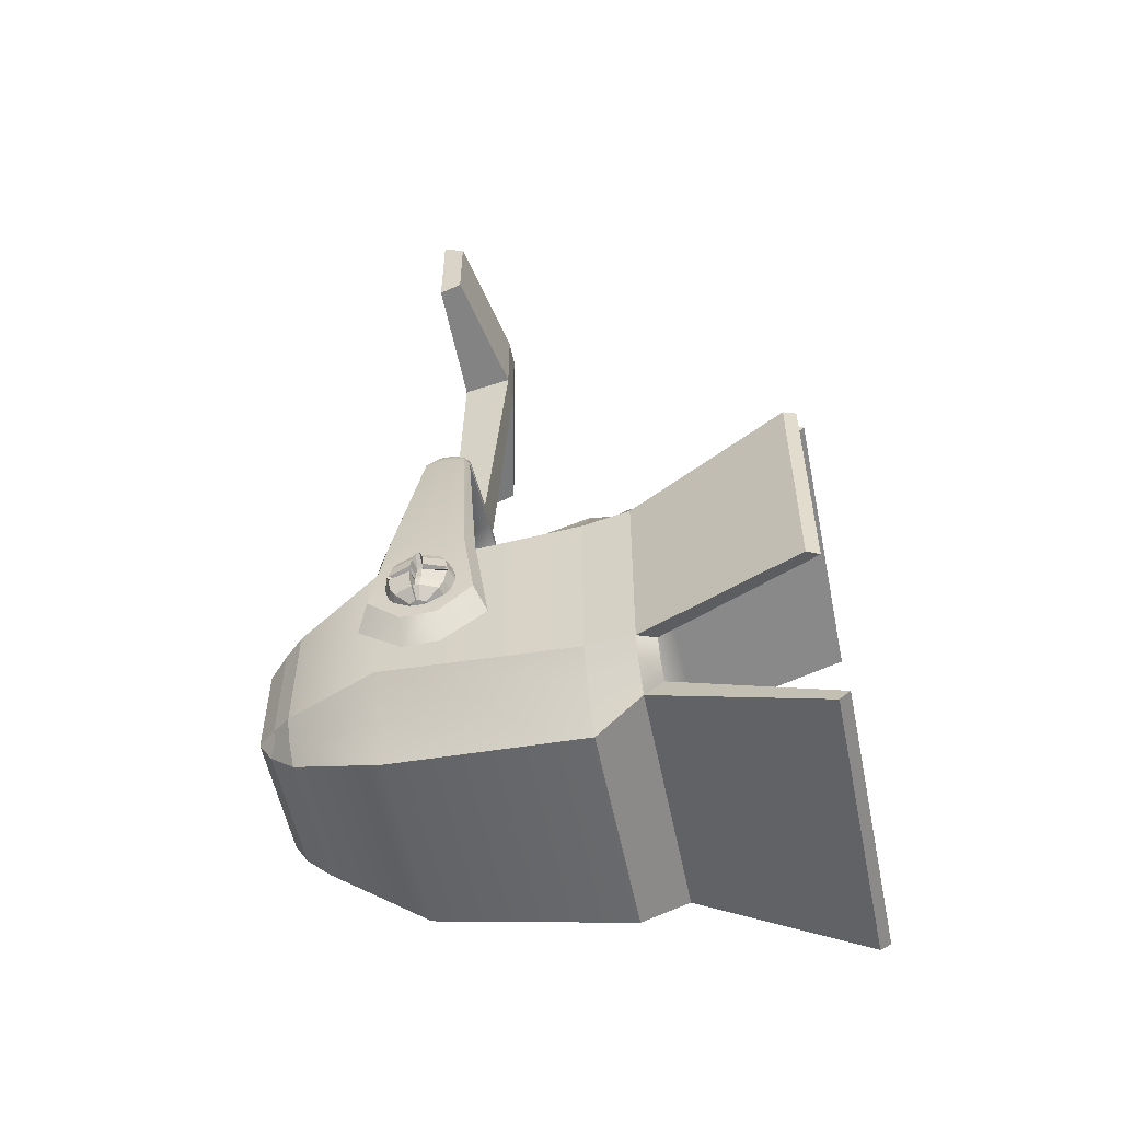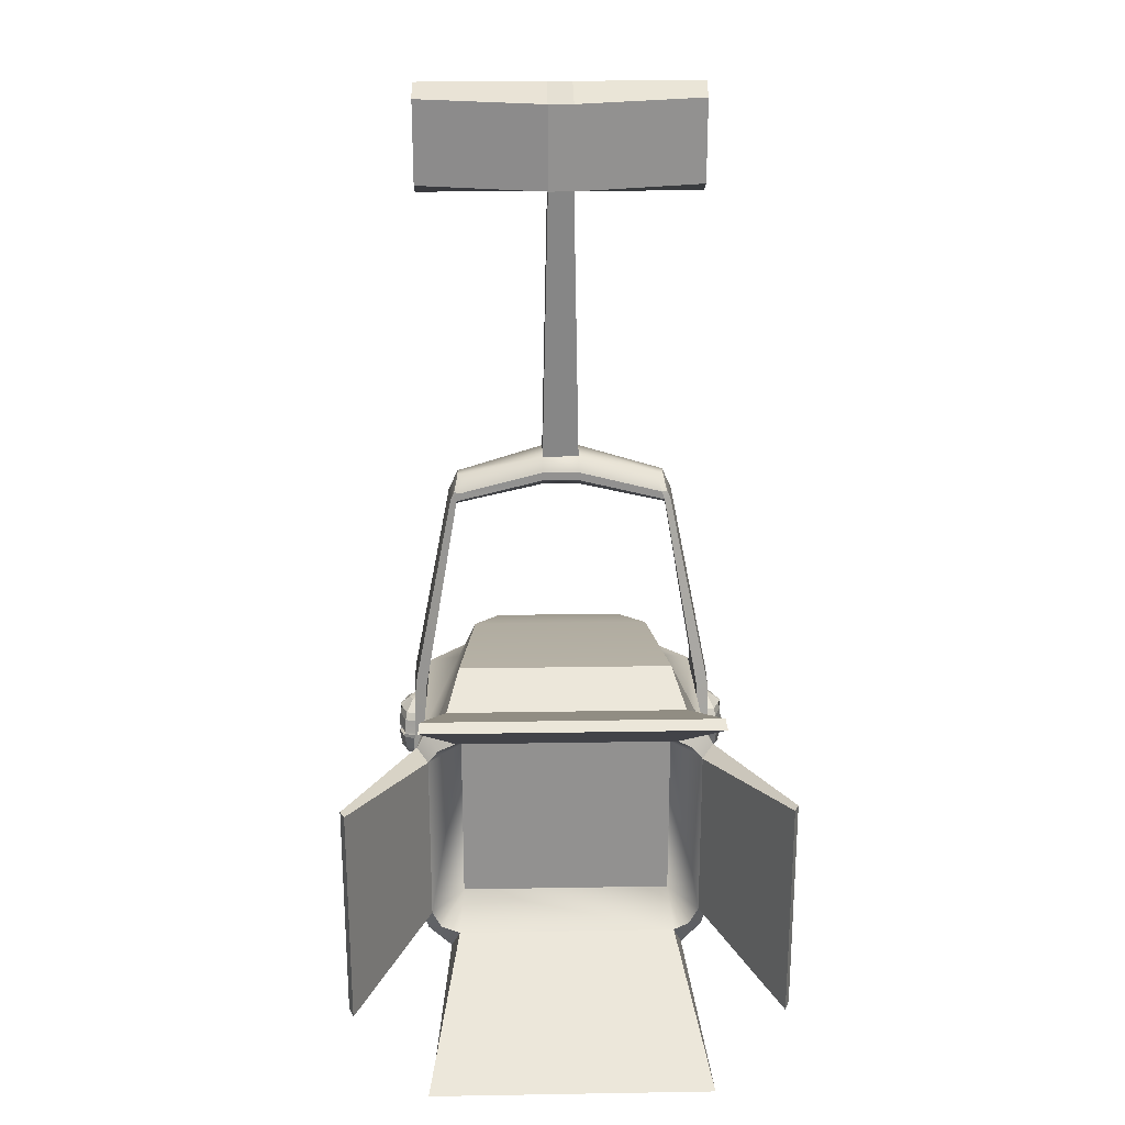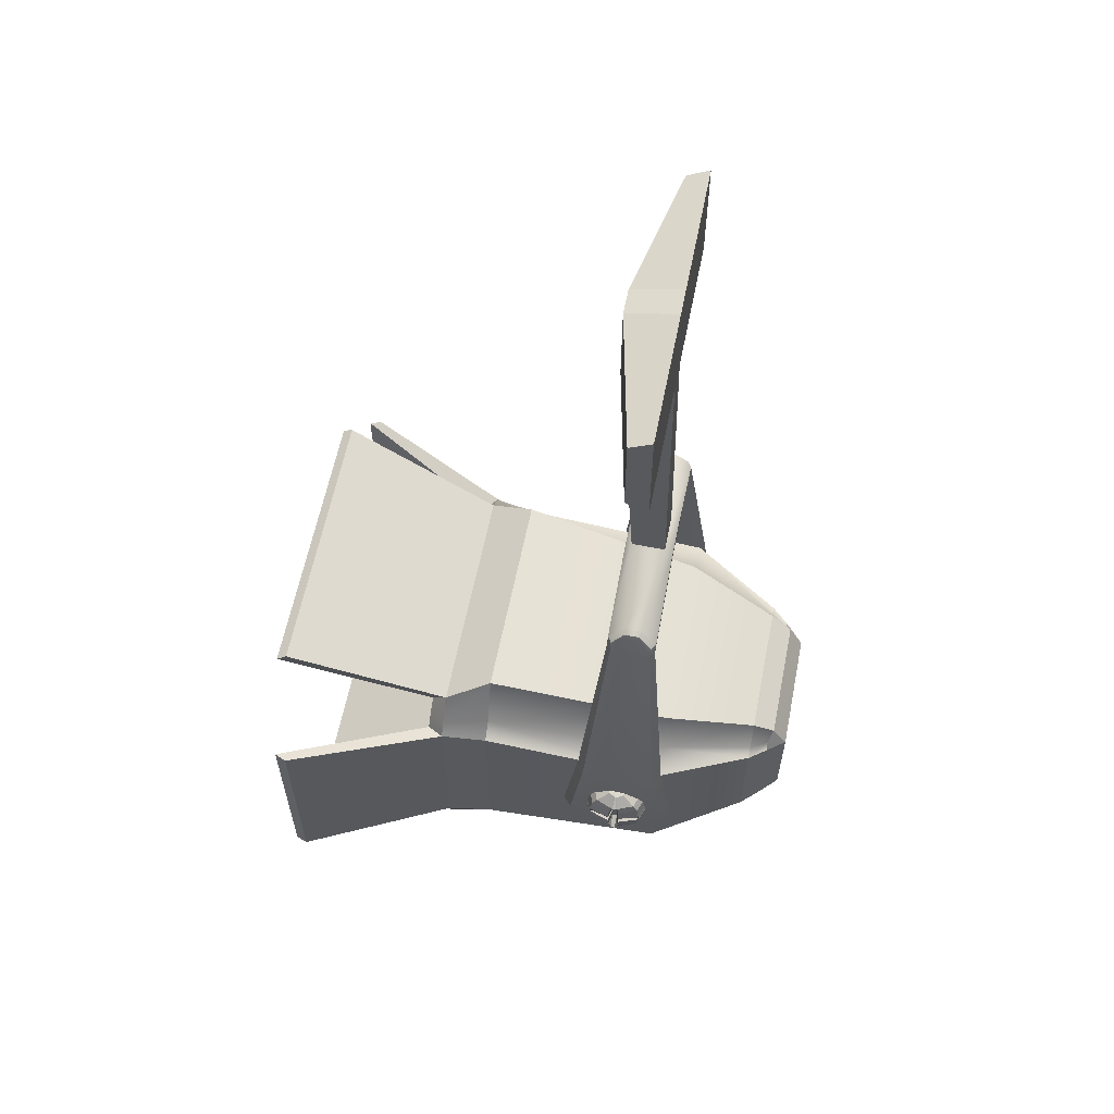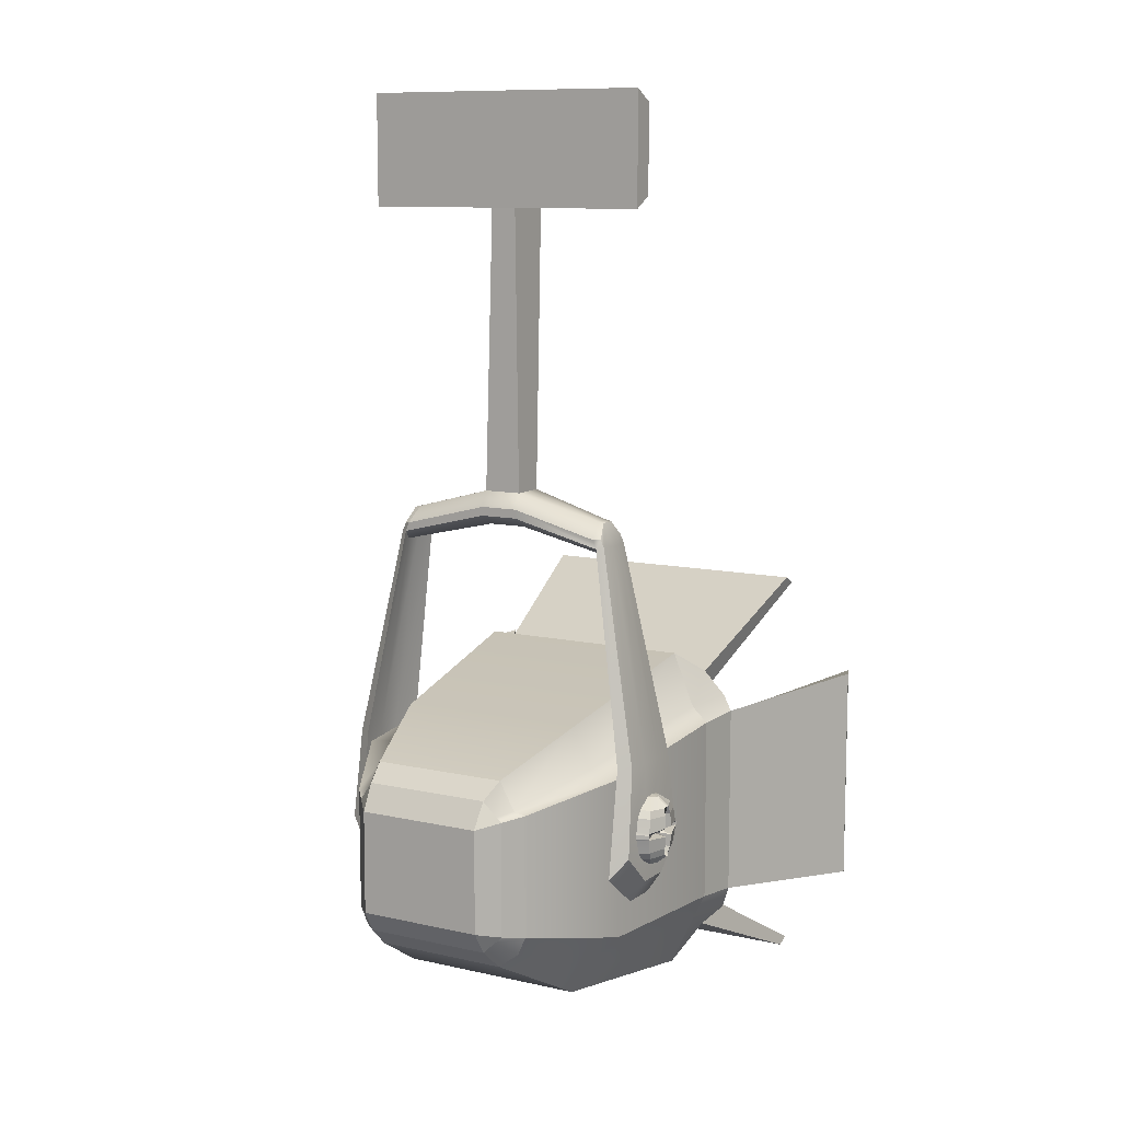
<metadata>
{"format":"obj","ext":"obj","renderer":"f3d","projection":"perspective","resolution":1024,"background":"white","views":[{"elev":-55.5,"azim":11.4,"up":"+Y"},{"elev":24.1,"azim":88.4,"up":"+Y"},{"elev":60.2,"azim":-168.8,"up":"+Y"},{"elev":10.1,"azim":-60.0,"up":"+Y"}]}
</metadata>
<code>
g Scaffolding_Light:default1
v -0.2723 3.046 0.1233
v 0.3381 2.972 0.2189
v -0.2723 3.25 0.1198
v 0.3381 3.325 0.2168
v -0.2723 3.25 -0.1198
v 0.3381 3.325 -0.2168
v -0.2723 3.046 -0.1233
v 0.3381 2.972 -0.2189
v -0.242 3.257 0.1393
v -0.242 3.257 -0.1393
v -0.242 3.02 -0.1461
v -0.242 3.02 0.1461
v 0.3088 3.344 0.2403
v 0.3088 3.344 -0.2403
v 0.3088 2.953 -0.2426
v 0.3088 2.953 0.2426
v 0.3381 3.303 0.2346
v 0.3088 3.316 0.2542
v -0.242 3.252 0.1593
v -0.2723 3.245 0.1344
v -0.2723 3.245 -0.1344
v -0.242 3.252 -0.1593
v 0.3088 3.316 -0.2542
v 0.3381 3.303 -0.2346
v 0.3088 2.989 0.2542
v -0.242 3.05 0.1593
v -0.2723 3.056 0.1344
v -0.2723 3.056 -0.1344
v -0.242 3.05 -0.1593
v 0.3088 2.989 -0.2542
v 0.3381 3.002 -0.2346
v 0.3381 3.002 0.2346
v -0.3043 3.236 -0.1065
v -0.304 3.065 -0.1071
v -0.2821 3.029 -0.1085
v -0.242 2.993 -0.1138
v 0.3088 2.914 -0.2081
v 0.3381 2.958 -0.192
v 0.2691 3.005 -0.1843
v 0.2691 3.3 -0.1843
v 0.3381 3.338 -0.192
v 0.3088 3.382 -0.2081
v -0.242 3.304 -0.1172
v -0.2795 3.278 -0.1085
v -0.3042 3.236 0.1035
v -0.3039 3.065 0.1041
v -0.2821 3.029 0.1054
v -0.242 2.993 0.1102
v 0.3088 2.914 0.2025
v 0.3381 2.958 0.1868
v 0.2691 3.005 0.1792
v 0.2691 3.3 0.1792
v 0.3381 3.338 0.1868
v 0.3088 3.382 0.2025
v -0.242 3.304 0.1136
v -0.2795 3.278 0.1054
v -0.08468 3.286 0.2428
v -0.08468 3.017 0.2428
v -0.08468 2.966 0.1904
v -0.0869 2.907 0.1565
v -0.0869 2.907 -0.161
v -0.08468 2.966 -0.1904
v -0.08468 3.017 -0.2428
v -0.08468 3.286 -0.2428
v -0.08468 3.294 -0.1886
v -0.08468 3.361 -0.161
v -0.08468 3.361 0.1565
v -0.08468 3.294 0.1886
v 0.5686 2.965 -0.3679
v 0.5887 2.963 -0.36
v 0.5686 3.344 -0.3679
v 0.5887 3.346 -0.36
v 0.5686 2.965 0.3679
v 0.5686 3.344 0.3679
v 0.5887 2.963 0.36
v 0.5887 3.346 0.36
v 0.5809 2.794 0.2362
v 0.5981 2.805 0.2387
v 0.5809 2.794 -0.2443
v 0.5981 2.805 -0.2469
v 0.5981 3.499 0.2387
v 0.5809 3.51 0.2362
v 0.5981 3.499 -0.2469
v 0.5809 3.51 -0.2443
v 0.2306 3.427 0.181
v 0.2306 3.336 0.218
v 0.2306 3.31 0.2449
v 0.2306 2.995 0.2449
v 0.2306 2.945 0.2201
v 0.2329 2.863 0.181
v 0.2329 2.863 -0.1861
v 0.2306 2.945 -0.2201
v 0.2306 2.995 -0.2449
v 0.2306 3.31 -0.2449
v 0.2306 3.336 -0.218
v 0.2306 3.427 -0.1861
g Scaffolding_Light:default2
v -0.03212 3.132 0.2665
v -0.03009 3.133 0.2736
v -0.02006 3.133 0.2786
v -0.01459 3.133 0.2786
v -0.004558 3.133 0.2736
v -0.002531 3.132 0.2665
v -0.05774 3.148 0.2665
v -0.05159 3.148 0.2843
v -0.02322 3.15 0.2951
v -0.01143 3.15 0.2951
v 0.01695 3.148 0.2843
v 0.02309 3.148 0.2665
v -0.06682 3.16 0.2665
v -0.05908 3.161 0.2866
v -0.02603 3.161 0.2975
v -0.008615 3.161 0.2975
v 0.02443 3.161 0.2866
v 0.03218 3.16 0.2665
v -0.07253 3.181 0.2665
v -0.06315 3.184 0.2884
v -0.02702 3.182 0.2999
v -0.007625 3.182 0.2999
v 0.0285 3.184 0.2884
v 0.03789 3.181 0.2665
v -0.07253 3.197 0.2665
v -0.06315 3.194 0.2884
v -0.02702 3.197 0.2999
v -0.007625 3.197 0.2999
v 0.0285 3.194 0.2884
v 0.03789 3.197 0.2665
v -0.06682 3.219 0.2665
v -0.05908 3.218 0.2866
v -0.02603 3.217 0.2975
v -0.008615 3.217 0.2975
v 0.02443 3.218 0.2866
v 0.03218 3.219 0.2665
v -0.05774 3.231 0.2665
v -0.05159 3.23 0.2843
v -0.02322 3.229 0.2951
v -0.01143 3.229 0.2951
v 0.01695 3.23 0.2843
v 0.02309 3.231 0.2665
v -0.03212 3.246 0.2665
v -0.03009 3.246 0.2736
v -0.02006 3.246 0.2786
v -0.01459 3.246 0.2786
v -0.004558 3.246 0.2736
v -0.002531 3.246 0.2665
v -0.01732 3.13 0.2665
v -0.01732 3.248 0.2665
v 0.03886 3.193 0.2665
v 0.03034 3.192 0.289
v -0.007451 3.193 0.2777
v -0.0272 3.193 0.2777
v -0.06498 3.192 0.289
v -0.07351 3.193 0.2665
v 0.03886 3.185 0.2665
v 0.03034 3.187 0.289
v -0.007451 3.186 0.2777
v -0.0272 3.186 0.2777
v -0.06498 3.187 0.289
v -0.07351 3.185 0.2665
v -0.01596 3.133 0.2796
v -0.01438 3.147 0.2975
v -0.0129 3.161 0.2777
v -0.01247 3.182 0.2803
v -0.01239 3.186 0.2811
v -0.01239 3.193 0.2811
v -0.01247 3.197 0.2803
v -0.0129 3.217 0.2777
v -0.01438 3.231 0.2975
v -0.01596 3.245 0.2796
v -0.01869 3.133 0.2796
v -0.02027 3.147 0.2975
v -0.02175 3.161 0.2777
v -0.02217 3.182 0.2803
v -0.02226 3.186 0.2811
v -0.02226 3.193 0.2811
v -0.02217 3.197 0.2803
v -0.02175 3.217 0.2777
v -0.02027 3.231 0.2975
v -0.01869 3.245 0.2796
g Scaffolding_Light:default1
v -0.1173 3.124 -0.2421
v 0.08461 3.124 -0.244
v -0.0572 3.669 -0.179
v 0.02447 3.669 -0.179
v -0.05029 3.668 -0.1892
v 0.01756 3.668 -0.1892
v -0.1003 3.152 -0.2708
v 0.06753 3.152 -0.2725
v -0.09937 3.159 0.2696
v 0.06664 3.159 0.2712
v -0.04985 3.669 0.1885
v 0.01711 3.669 0.1885
v -0.0572 3.669 0.1781
v 0.02447 3.669 0.1781
v -0.1173 3.124 0.2429
v 0.08461 3.124 0.2444
v -0.04993 3.656 0.1947
v -0.0572 3.654 0.184
v 0.02447 3.654 0.184
v 0.01711 3.655 0.1948
v -0.0572 3.654 -0.1849
v -0.05029 3.654 -0.1955
v 0.01756 3.654 -0.1955
v 0.02447 3.654 -0.1849
v 0.02447 3.707 -0.03164
v -0.0572 3.707 -0.03164
v -0.0572 3.692 -0.03164
v 0.02447 3.692 -0.03164
v 0.02447 3.707 0.03173
v -0.0572 3.707 0.03173
v -0.0572 3.692 0.03173
v 0.02447 3.692 0.03173
v -0.02909 3.656 0.1989
v -0.04441 3.107 0.2709
v -0.04638 3.068 0.2441
v -0.02998 3.637 0.1972
v -0.02998 3.675 0.03173
v -0.02998 3.675 -0.03164
v -0.02998 3.637 -0.1969
v -0.04638 3.068 -0.2428
v -0.04472 3.099 -0.2715
v -0.02922 3.654 -0.1997
v -0.02922 3.692 -0.183
v -0.02998 3.695 -0.1731
v -0.04412 3.733 -0.03204
v -0.04412 3.733 0.03132
v -0.02998 3.695 0.1722
v -0.02905 3.693 0.1823
v -0.00368 3.655 0.1989
v 0.01168 3.107 0.2712
v 0.01365 3.068 0.2444
v -0.002755 3.637 0.1972
v -0.002755 3.675 0.03173
v -0.002755 3.675 -0.03164
v -0.002755 3.637 -0.1969
v 0.01365 3.068 -0.2434
v 0.01198 3.099 -0.2721
v -0.00351 3.654 -0.1997
v -0.00351 3.692 -0.183
v -0.002755 3.695 -0.1731
v 0.01267 3.733 -0.03204
v 0.01267 3.733 0.03132
v -0.002755 3.695 0.1722
v -0.00368 3.693 0.1823
v -0.07917 3.301 -0.2663
v -0.09195 3.301 -0.2456
v -0.03968 3.301 -0.2534
v 0.006947 3.301 -0.2539
v 0.05922 3.301 -0.2471
v 0.04643 3.301 -0.2677
v 0.005698 3.299 -0.2697
v -0.03834 3.299 -0.2692
v -0.09195 3.304 0.2439
v -0.0785 3.304 0.2635
v -0.03815 3.304 0.2665
v 0.005419 3.304 0.267
v 0.04576 3.304 0.2648
v 0.05922 3.304 0.2453
v 0.006947 3.304 0.2529
v -0.03968 3.304 0.2524
g Scaffolding_Light:default2
v -0.002657 3.133 -0.2675
v -0.004666 3.133 -0.2745
v -0.01461 3.133 -0.2796
v -0.02003 3.133 -0.2796
v -0.02998 3.133 -0.2745
v -0.03199 3.133 -0.2675
v 0.02275 3.148 -0.2675
v 0.01665 3.149 -0.2852
v -0.01148 3.15 -0.2958
v -0.02317 3.15 -0.2958
v -0.0513 3.149 -0.2852
v -0.05739 3.148 -0.2675
v 0.03175 3.16 -0.2675
v 0.02407 3.161 -0.2874
v -0.008688 3.162 -0.2983
v -0.02596 3.162 -0.2983
v -0.05871 3.161 -0.2874
v -0.06639 3.16 -0.2675
v 0.03741 3.181 -0.2675
v 0.02811 3.184 -0.2893
v -0.007707 3.182 -0.3006
v -0.02694 3.182 -0.3006
v -0.06276 3.184 -0.2893
v -0.07205 3.181 -0.2675
v 0.03741 3.197 -0.2675
v 0.02811 3.194 -0.2893
v -0.007707 3.197 -0.3006
v -0.02694 3.197 -0.3006
v -0.06276 3.194 -0.2893
v -0.07205 3.197 -0.2675
v 0.03175 3.218 -0.2675
v 0.02407 3.218 -0.2874
v -0.008688 3.217 -0.2983
v -0.02596 3.217 -0.2983
v -0.05871 3.218 -0.2874
v -0.06639 3.218 -0.2675
v 0.02275 3.231 -0.2675
v 0.01665 3.23 -0.2852
v -0.01148 3.228 -0.2958
v -0.02317 3.228 -0.2958
v -0.0513 3.23 -0.2852
v -0.05739 3.231 -0.2675
v -0.002657 3.246 -0.2675
v -0.004666 3.245 -0.2745
v -0.01461 3.245 -0.2796
v -0.02003 3.245 -0.2796
v -0.02998 3.245 -0.2745
v -0.03199 3.246 -0.2675
v -0.01732 3.131 -0.2675
v -0.01732 3.248 -0.2675
v -0.07302 3.193 -0.2675
v -0.06457 3.192 -0.2899
v -0.02711 3.193 -0.2786
v -0.007534 3.193 -0.2786
v 0.02993 3.192 -0.2899
v 0.03837 3.193 -0.2675
v -0.07302 3.185 -0.2675
v -0.06457 3.187 -0.2899
v -0.02711 3.186 -0.2786
v -0.007534 3.186 -0.2786
v 0.02993 3.187 -0.2899
v 0.03837 3.185 -0.2675
v -0.01868 3.133 -0.2805
v -0.02024 3.147 -0.2982
v -0.02171 3.161 -0.2787
v -0.02213 3.182 -0.2812
v -0.02221 3.186 -0.282
v -0.02221 3.193 -0.282
v -0.02213 3.197 -0.2812
v -0.02171 3.217 -0.2787
v -0.02024 3.231 -0.2982
v -0.01868 3.245 -0.2805
v -0.01597 3.133 -0.2805
v -0.0144 3.147 -0.2982
v -0.01293 3.161 -0.2787
v -0.01252 3.182 -0.2812
v -0.01243 3.186 -0.282
v -0.01243 3.193 -0.282
v -0.01252 3.197 -0.2812
v -0.01293 3.217 -0.2787
v -0.0144 3.231 -0.2982
v -0.01597 3.245 -0.2805
g Scaffolding_Light:default1
v 0.046 4.217 0.02132
v -0.03717 4.197 0.02132
v 0.046 4.217 -0.02205
v -0.03717 4.197 -0.02205
v 0.046 4.362 0.02132
v -0.03717 4.383 0.02132
v 0.046 4.362 -0.02205
v -0.03717 4.383 -0.02205
v -0.00055 4.217 0.2452
v -0.03717 4.197 0.2452
v -0.00055 4.362 0.2452
v -0.03717 4.383 0.2452
v -0.00055 4.217 -0.2459
v -0.03717 4.197 -0.2459
v -0.03717 4.383 -0.2459
v -0.00055 4.362 -0.2459
g Scaffolding_Light:pCube5 Scaffolding_Light:polySurface1
f 1 12 26 27
f 3 9 55 56
f 28 29 11 7
f 47 48 12 1
f 2 50 51 32
f 47 1 27 46
f 86 13 54 85
f 92 93 30 15
f 89 90 49 16
f 88 89 16 25
f 13 4 53 54
f 15 30 31 8
f 16 49 50 2
f 32 25 16 2
f 13 18 17 4
f 86 87 18 13
f 20 19 9 3
f 56 45 20 3
f 5 10 22 21
f 23 94 95 14
f 24 23 14 6
f 17 52 53 4
f 87 88 25 18
f 27 26 19 20
f 46 27 20 45
f 21 22 29 28
f 30 93 94 23
f 70 69 71 72
f 32 51 52 17
f 74 73 75 76
f 28 34 33 21
f 7 35 34 28
f 7 11 36 35
f 37 91 92 15
f 38 37 15 8
f 39 38 8 31
f 40 39 31 24
f 41 40 24 6
f 42 41 6 14
f 96 42 14 95
f 44 43 10 5
f 21 33 44 5
f 34 46 45 33
f 35 47 46 34
f 35 36 48 47
f 49 90 91 37
f 78 77 79 80
f 51 50 38 39
f 52 51 39 40
f 53 52 40 41
f 82 81 83 84
f 96 85 54 42
f 56 55 43 44
f 44 33 45 56
f 19 26 58 57
f 26 12 59 58
f 12 48 60 59
f 61 60 48 36
f 62 61 36 11
f 11 29 63 62
f 64 63 29 22
f 65 64 22 10
f 43 66 65 10
f 55 67 66 43
f 9 68 67 55
f 9 19 57 68
f 31 30 69 70
f 30 23 71 69
f 23 24 72 71
f 24 31 70 72
f 18 25 73 74
f 25 32 75 73
f 32 17 76 75
f 17 18 74 76
f 50 49 77 78
f 49 37 79 77
f 37 38 80 79
f 38 50 78 80
f 54 53 81 82
f 53 41 83 81
f 41 42 84 83
f 42 54 82 84
f 68 86 85 67
f 68 57 87 86
f 57 58 88 87
f 58 59 89 88
f 59 60 90 89
f 91 90 60 61
f 92 91 61 62
f 62 63 93 92
f 94 93 63 64
f 95 94 64 65
f 66 96 95 65
f 67 85 96 66
g Scaffolding_Light:pCube5 Scaffolding_Light:pCylinder1 Scaffolding_Light:pCylinder5 Scaffolding_Light:polySurface1
f 98 104 103 97
f 99 105 104 98
f 169 170 105 99
f 101 107 106 100
f 102 108 107 101
f 103 104 110 109
f 104 105 111 110
f 105 170 171 111
f 106 107 113 112
f 107 108 114 113
f 109 110 116 115
f 110 111 117 116
f 111 171 172 117
f 112 113 119 118
f 113 114 120 119
f 115 116 157 158
f 116 117 156 157
f 117 172 173 156
f 118 119 154 155
f 119 120 153 154
f 151 152 158 157
f 150 151 157 156
f 173 174 150 156
f 148 149 155 154
f 153 147 148 154
f 121 122 128 127
f 122 123 129 128
f 123 175 176 129
f 124 125 131 130
f 125 126 132 131
f 127 128 134 133
f 128 129 135 134
f 129 176 177 135
f 130 131 137 136
f 131 132 138 137
f 134 140 139 133
f 135 141 140 134
f 177 178 141 135
f 137 143 142 136
f 138 144 143 137
f 98 97 145
f 99 98 145
f 159 169 99 145 100
f 101 100 145
f 102 101 145
f 139 140 146
f 140 141 146
f 146 141 178 168 142
f 142 143 146
f 143 144 146
f 148 147 126 125
f 149 148 125 124
f 150 174 175 123
f 151 150 123 122
f 152 151 122 121
f 100 106 160 159
f 161 160 106 112
f 162 161 112 118
f 163 162 118 155
f 155 149 164 163
f 165 164 149 124
f 166 165 124 130
f 167 166 130 136
f 136 142 168 167
f 159 160 170 169
f 161 171 170 160
f 162 172 171 161
f 173 172 162 163
f 173 163 164 174
f 165 175 174 164
f 166 176 175 165
f 167 177 176 166
f 167 168 178 177
g Scaffolding_Light:pCube5 Scaffolding_Light:polySurface1
f 246 247 202 233
f 238 182 184 237
f 236 201 248 249
f 235 186 180 234
f 247 248 201 202
f 243 244 199 200
f 254 255 198 227
f 242 190 192 241
f 230 197 256 257
f 229 194 188 228
f 255 256 197 198
f 251 252 195 196
f 196 195 189 191
f 198 197 192 190
f 242 227 198 190
f 200 199 181 183
f 237 184 201 236
f 202 201 184 182
f 241 192 207 240
f 192 197 210 207
f 197 230 231 210
f 196 191 208 209
f 239 203 182 238
f 205 204 181 199
f 206 232 233 202
f 203 206 202 182
f 240 207 203 239
f 209 208 204 205
f 210 231 232 206
f 207 210 206 203
f 252 253 211 195
f 193 213 212 187
f 196 214 258 251
f 215 214 196 209
f 216 215 209 205
f 217 216 205 199
f 244 245 217 199
f 185 219 218 179
f 200 220 250 243
f 183 221 220 200
f 181 222 221 183
f 204 223 222 181
f 208 224 223 204
f 191 225 224 208
f 189 226 225 191
f 195 211 226 189
f 253 254 227 211
f 213 229 228 212
f 214 230 257 258
f 231 230 214 215
f 232 231 215 216
f 233 232 216 217
f 245 246 233 217
f 219 235 234 218
f 220 236 249 250
f 221 237 236 220
f 222 238 237 221
f 223 239 238 222
f 225 241 240 224
f 226 242 241 225
f 226 211 227 242
f 185 179 244 243
f 179 218 245 244
f 218 234 246 245
f 234 180 247 246
f 180 186 248 247
f 249 248 186 235
f 250 249 235 219
f 243 250 219 185
f 193 187 252 251
f 187 212 253 252
f 212 228 254 253
f 228 188 255 254
f 188 194 256 255
f 257 256 194 229
f 258 257 229 213
f 251 258 213 193
g Scaffolding_Light:pCube5 Scaffolding_Light:pCylinder1 Scaffolding_Light:pCylinder5 Scaffolding_Light:polySurface1
f 260 266 265 259
f 261 267 266 260
f 331 332 267 261
f 263 269 268 262
f 264 270 269 263
f 265 266 272 271
f 266 267 273 272
f 267 332 333 273
f 268 269 275 274
f 269 270 276 275
f 271 272 278 277
f 272 273 279 278
f 273 333 334 279
f 274 275 281 280
f 275 276 282 281
f 277 278 319 320
f 278 279 318 319
f 279 334 335 318
f 280 281 316 317
f 281 282 315 316
f 313 314 320 319
f 312 313 319 318
f 335 336 312 318
f 310 311 317 316
f 315 309 310 316
f 283 284 290 289
f 284 285 291 290
f 285 337 338 291
f 286 287 293 292
f 287 288 294 293
f 289 290 296 295
f 290 291 297 296
f 291 338 339 297
f 292 293 299 298
f 293 294 300 299
f 296 302 301 295
f 297 303 302 296
f 339 340 303 297
f 299 305 304 298
f 300 306 305 299
f 260 259 307
f 261 260 307
f 321 331 261 307 262
f 263 262 307
f 264 263 307
f 301 302 308
f 302 303 308
f 308 303 340 330 304
f 304 305 308
f 305 306 308
f 310 309 288 287
f 311 310 287 286
f 312 336 337 285
f 313 312 285 284
f 314 313 284 283
f 262 268 322 321
f 323 322 268 274
f 324 323 274 280
f 325 324 280 317
f 317 311 326 325
f 327 326 311 286
f 328 327 286 292
f 329 328 292 298
f 298 304 330 329
f 321 322 332 331
f 323 333 332 322
f 324 334 333 323
f 335 334 324 325
f 335 325 326 336
f 327 337 336 326
f 328 338 337 327
f 329 339 338 328
f 329 330 340 339
g Scaffolding_Light:pCube5 Scaffolding_Light:polySurface1
f 224 240 341 342
f 239 223 344 343
f 223 224 342 344
f 341 240 239 343
f 346 345 347 348
f 350 349 351 352
f 341 343 347 345
f 353 354 355 356
f 344 342 346 348
f 342 341 349 350
f 341 345 351 349
f 345 346 352 351
f 346 342 350 352
f 343 344 354 353
f 344 348 355 354
f 348 347 356 355
f 347 343 353 356

</code>
